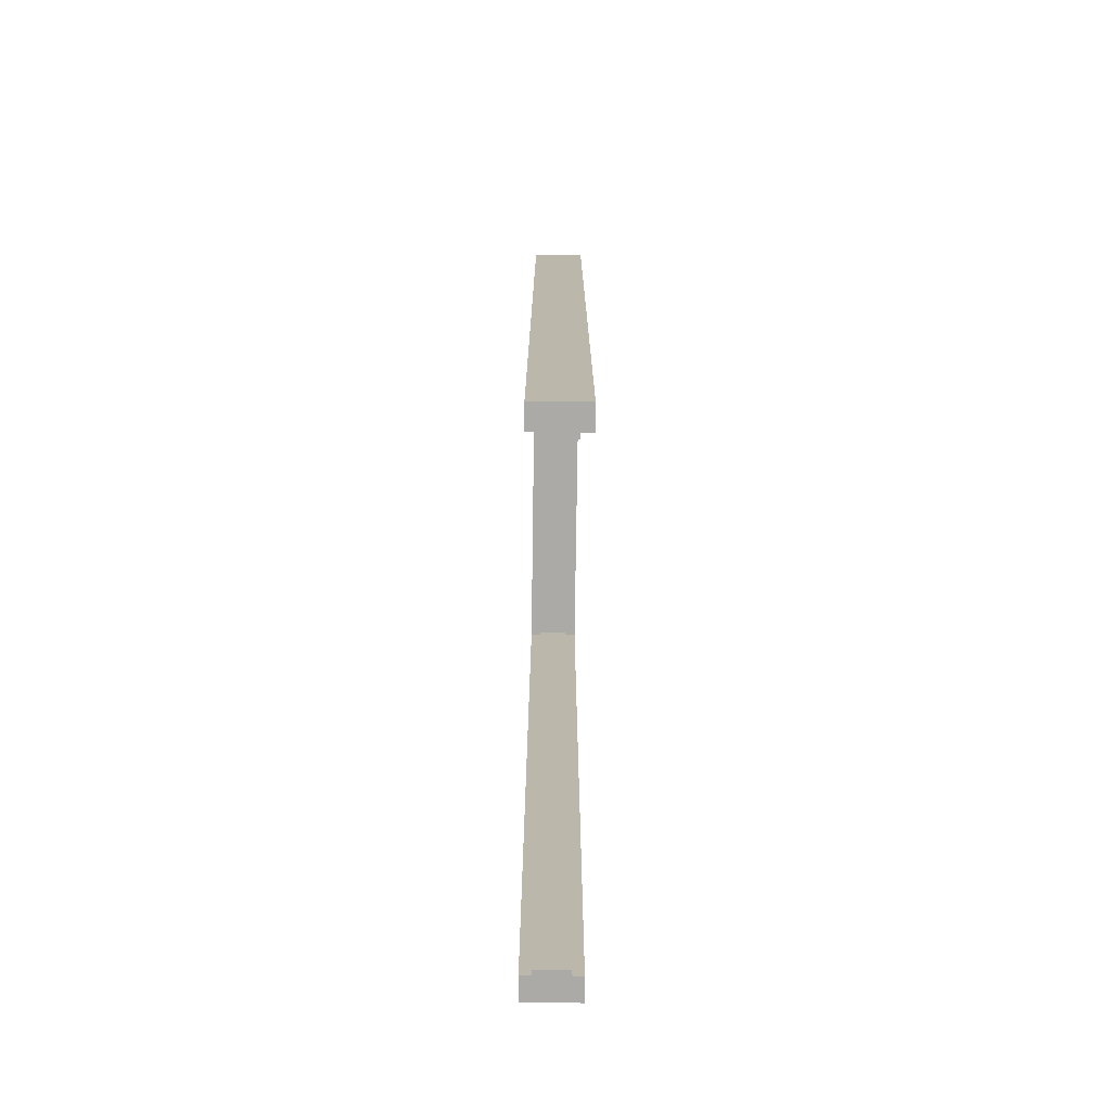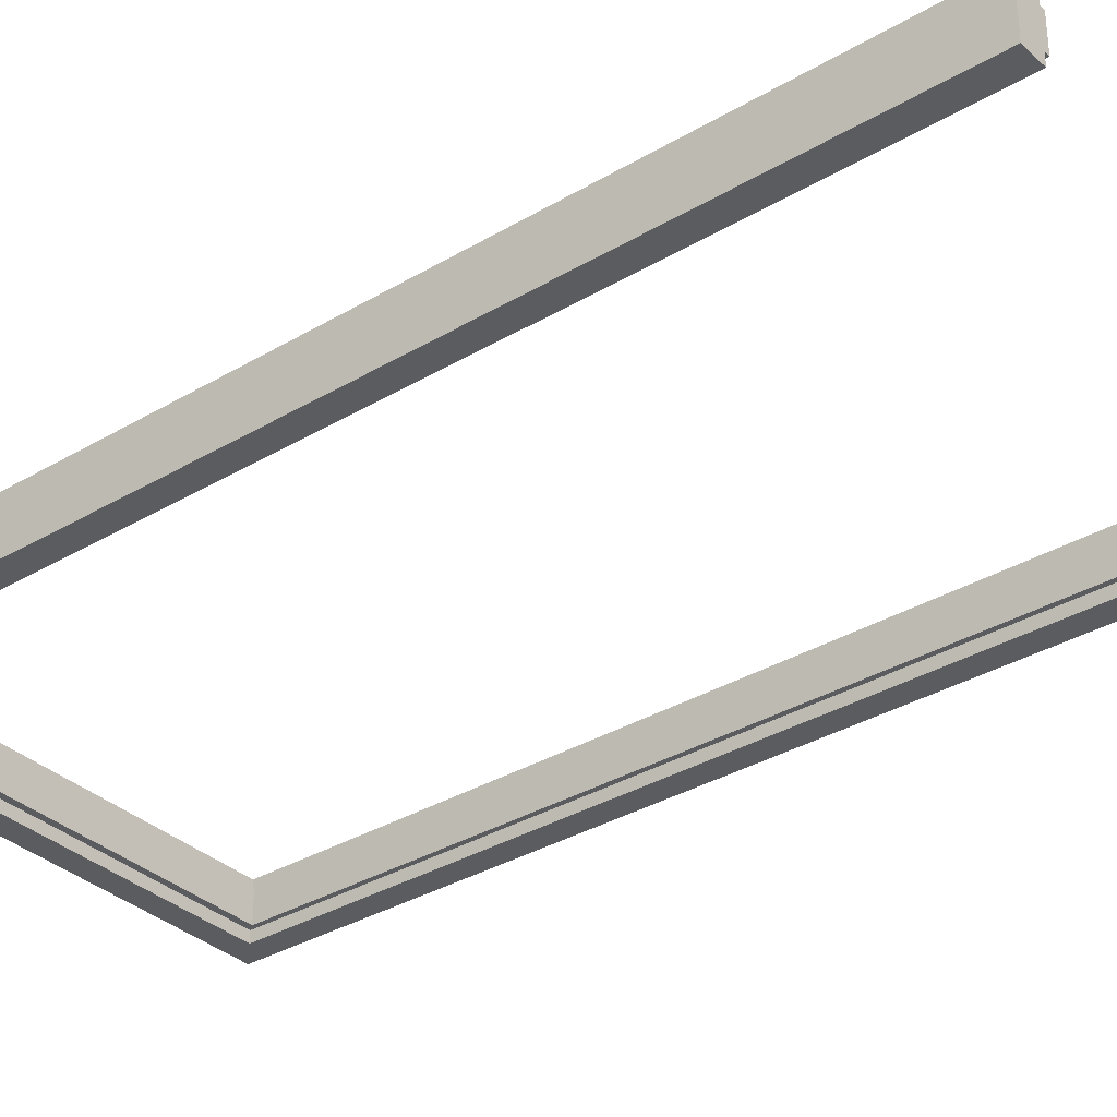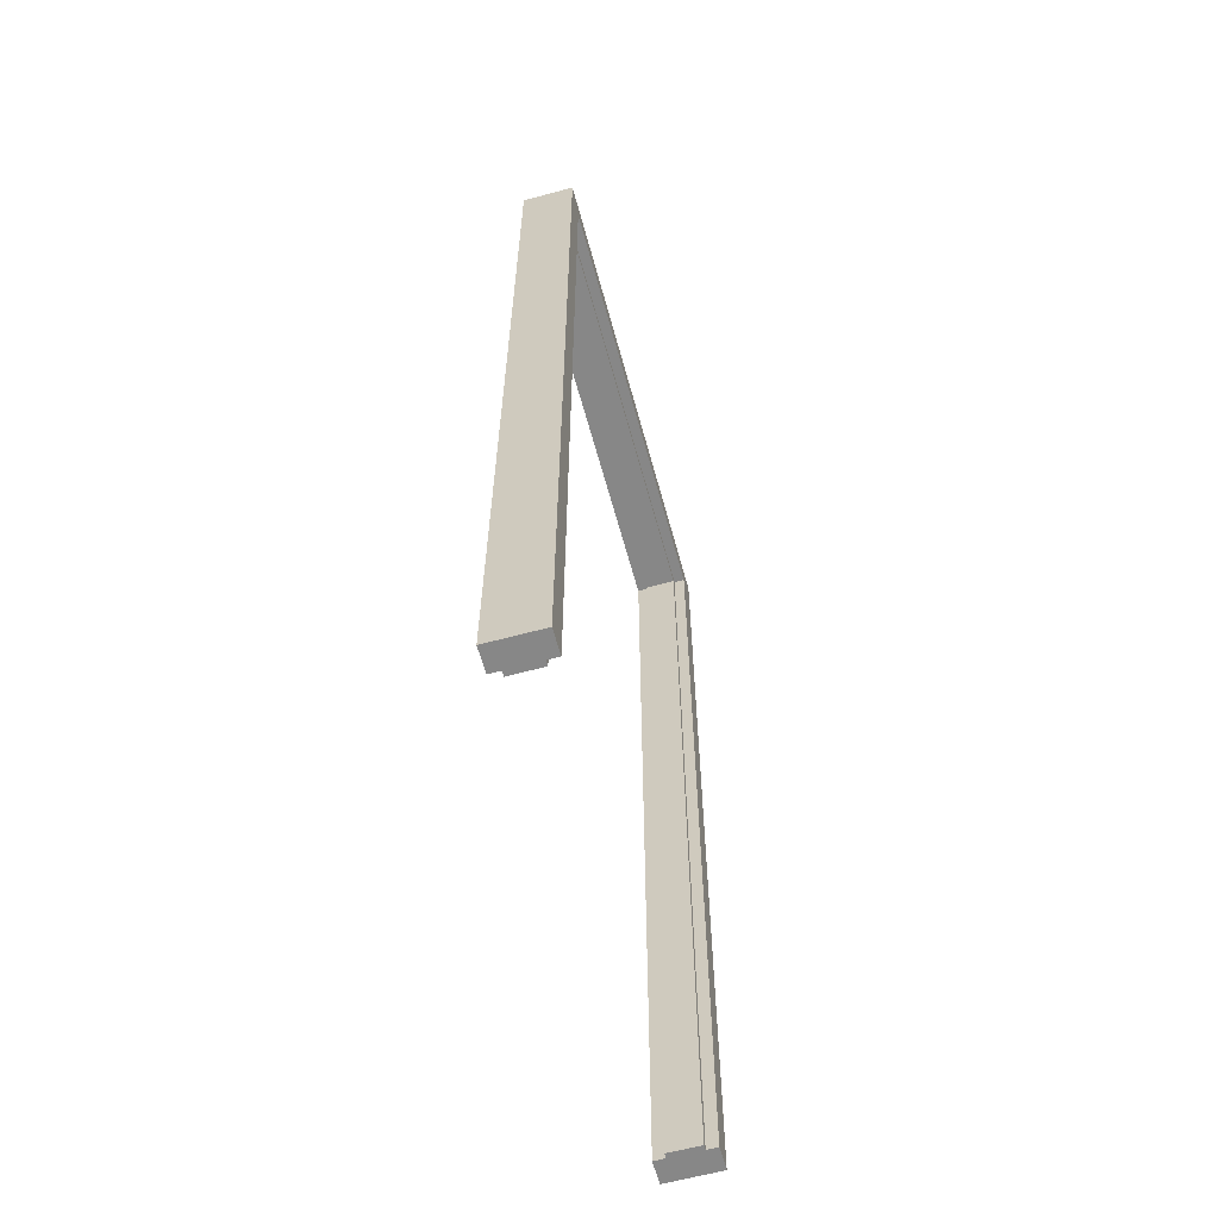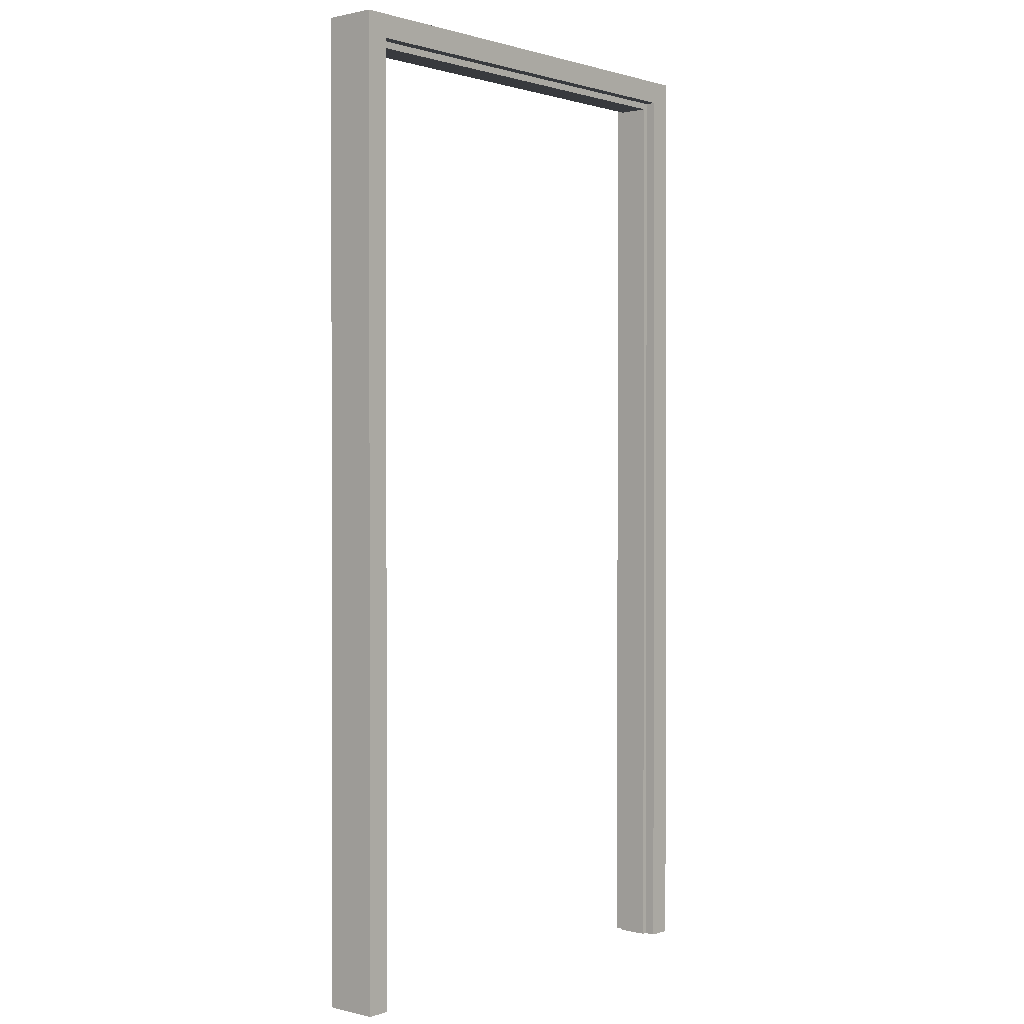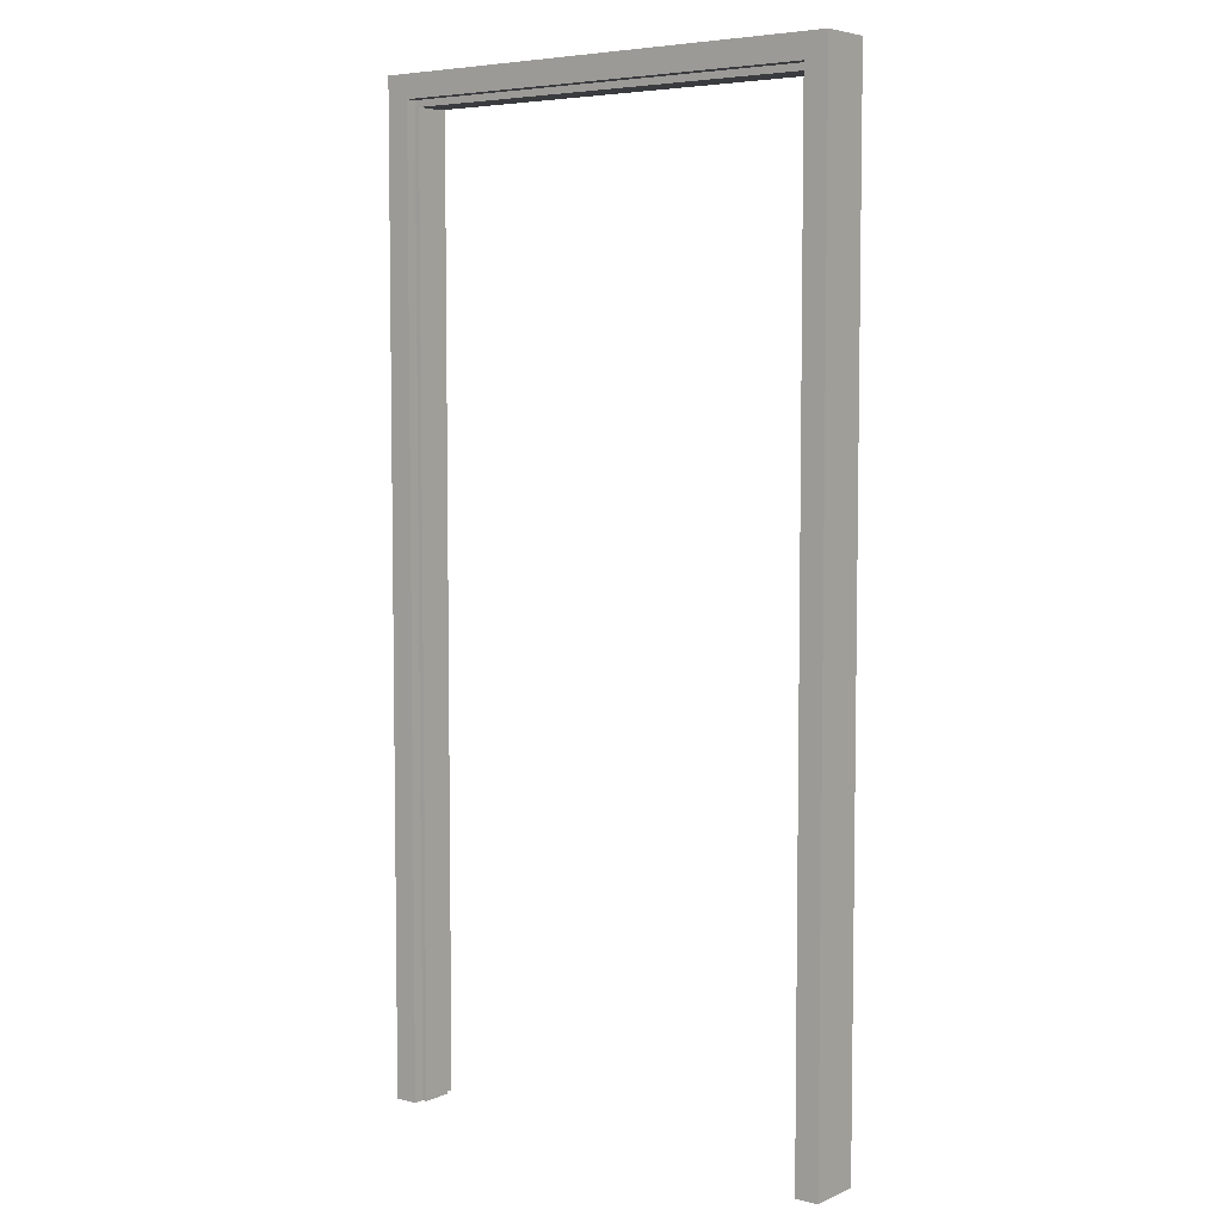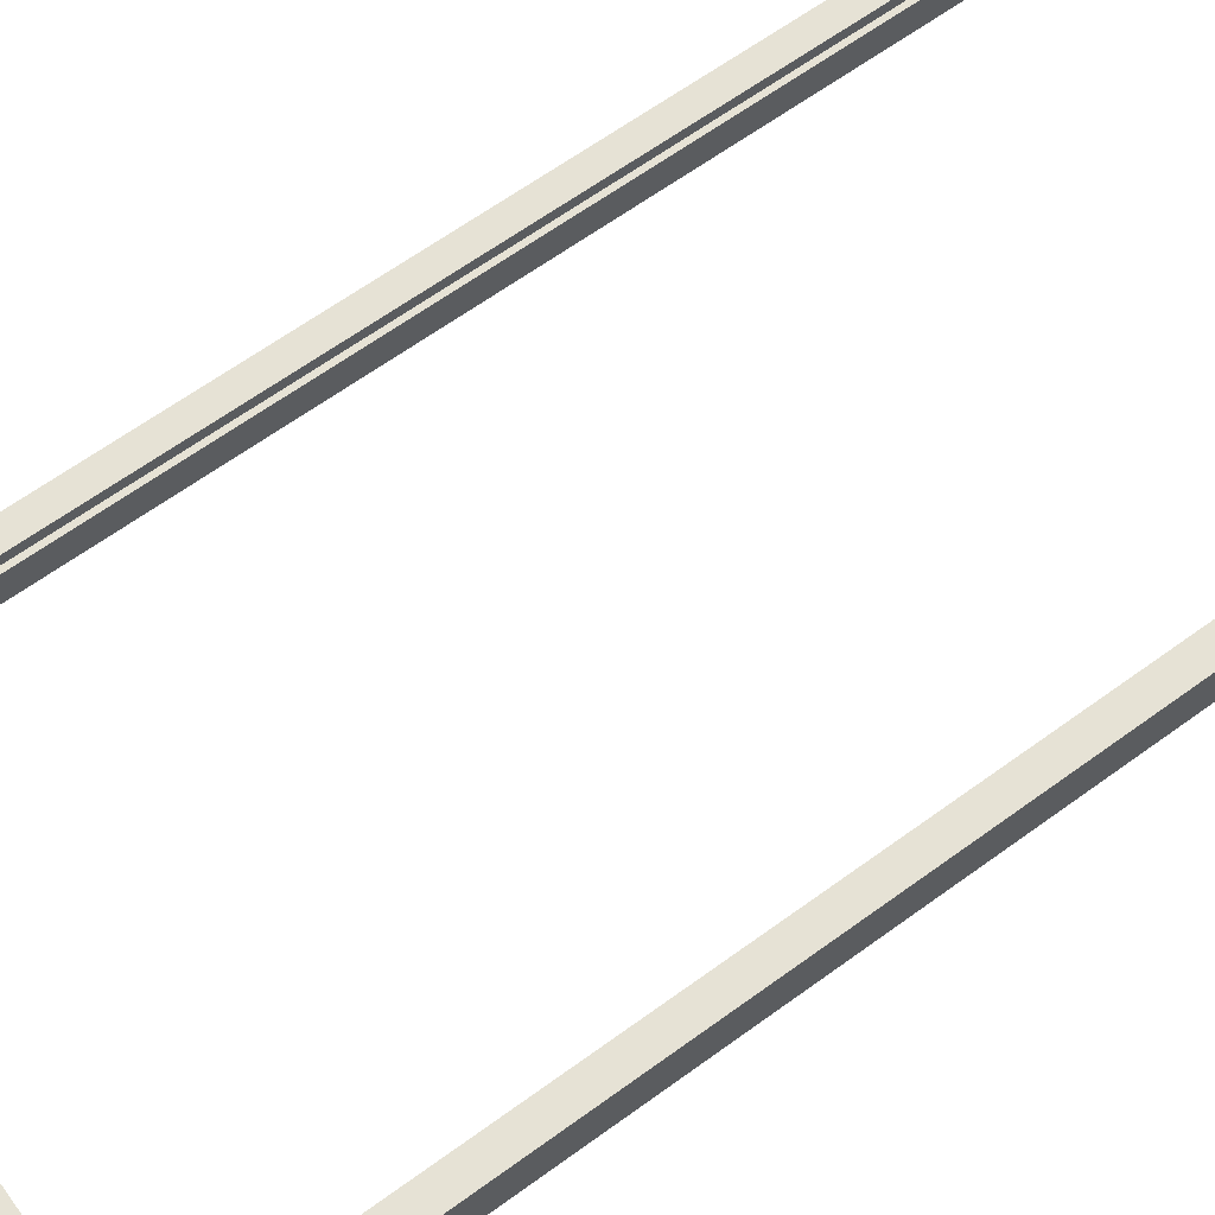
<metadata>
{"format":"obj","ext":"obj","renderer":"f3d","projection":"perspective","resolution":1024,"background":"white","views":[{"elev":-75.7,"azim":89.2,"up":"+Z"},{"elev":-33.8,"azim":129.0,"up":"+Y"},{"elev":-62.6,"azim":-74.7,"up":"+Z"},{"elev":0.9,"azim":130.8,"up":"+Z"},{"elev":5.6,"azim":-142.3,"up":"+Z"},{"elev":64.0,"azim":53.7,"up":"+Y"}]}
</metadata>
<code>
o Doorway_5
v 0.457 0.03297 0.9834
v -0.4595 0.03297 0.9834
v -0.47 0.03297 0.9975
v 0.4674 0.03297 0.9975
v -0.47 -0.03356 0.9975
v 0.4674 -0.03356 0.9975
v -0.4595 -0.03356 0.9834
v 0.457 -0.03356 0.9834
v 0.4674 0.03297 -1.048
v 0.457 0.03297 -1.048
v 0.457 -0.03356 -1.048
v 0.4674 -0.03356 -1.048
v -0.47 -0.03356 -1.048
v -0.4595 -0.03356 -1.048
v -0.4595 0.03297 -1.048
v -0.47 0.03297 -1.048
v -0.52 -0.03356 1.048
v -0.52 0.03297 1.048
v 0.5174 0.03297 1.048
v 0.5174 -0.03356 1.048
v 0.5174 0.03297 -1.048
v 0.5174 -0.03356 -1.048
v -0.52 -0.03356 -1.048
v -0.52 0.03297 -1.048
v 0.4674 0.0561 0.9975
v -0.47 0.0561 0.9975
v 0.5174 0.0561 1.048
v -0.52 0.0561 1.048
v 0.4674 0.0561 -1.048
v 0.5174 0.0561 -1.048
v -0.47 0.0561 -1.048
v -0.52 0.0561 -1.048
v 0.4674 -0.05669 0.9975
v -0.47 -0.05669 0.9975
v -0.52 -0.05669 1.048
v 0.5174 -0.05669 1.048
v 0.4674 -0.05669 -1.048
v 0.5174 -0.05669 -1.048
v -0.47 -0.05669 -1.048
v -0.52 -0.05669 -1.048
f 3 2 1 4
f 17 18 19 20
f 1 2 7 8
f 7 5 6 8
f 1 10 9 4
f 8 11 10 1
f 6 12 11 8
f 19 21 22 20
f 7 14 13 5
f 2 15 14 7
f 3 16 15 2
f 17 23 24 18
f 12 9 10 11
f 16 13 14 15
f 26 25 27 28
f 33 34 35 36
f 25 29 30 27
f 9 12 22 21
f 37 33 36 38
f 34 39 40 35
f 13 16 24 23
f 31 26 28 32
f 3 4 25 26
f 19 18 28 27
f 4 9 29 25
f 9 21 30 29
f 21 19 27 30
f 16 3 26 31
f 18 24 32 28
f 24 16 31 32
f 6 5 34 33
f 17 20 36 35
f 12 6 33 37
f 20 22 38 36
f 22 12 37 38
f 5 13 39 34
f 13 23 40 39
f 23 17 35 40

</code>
